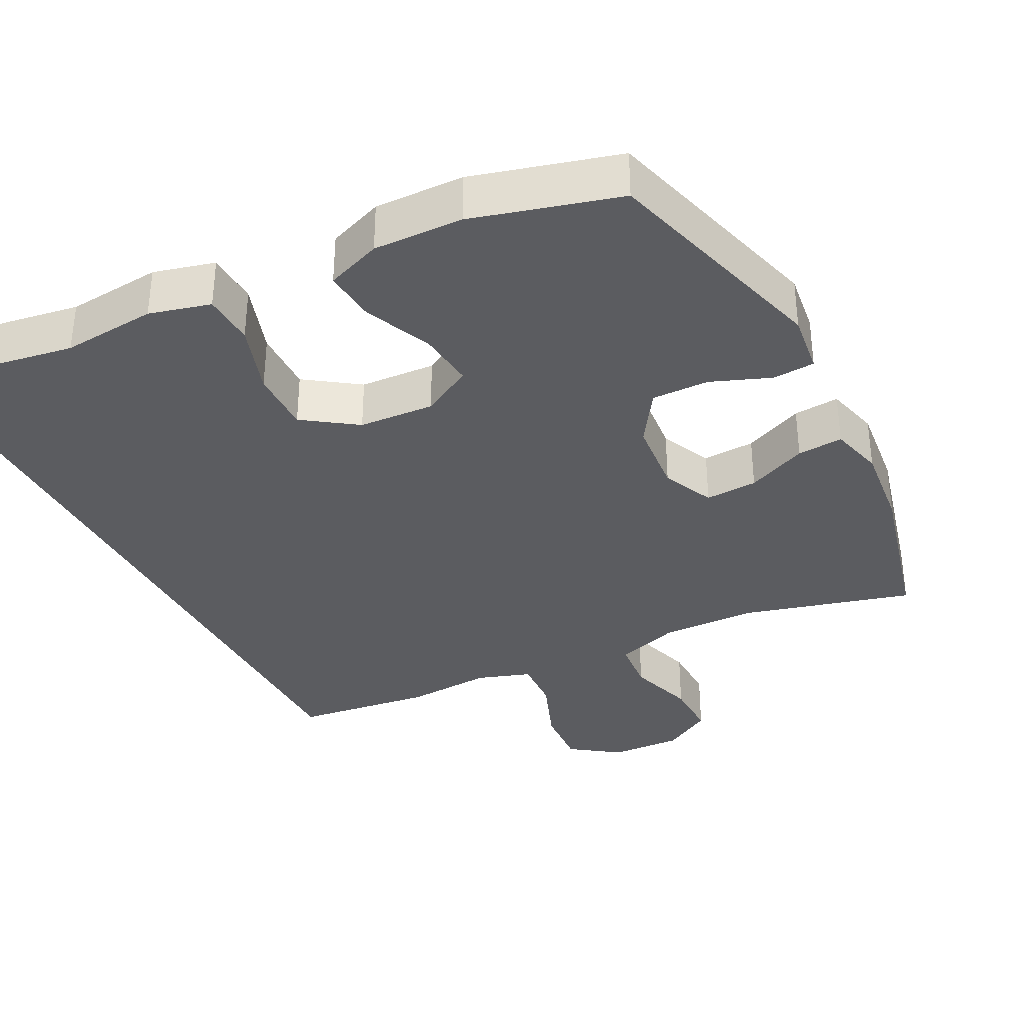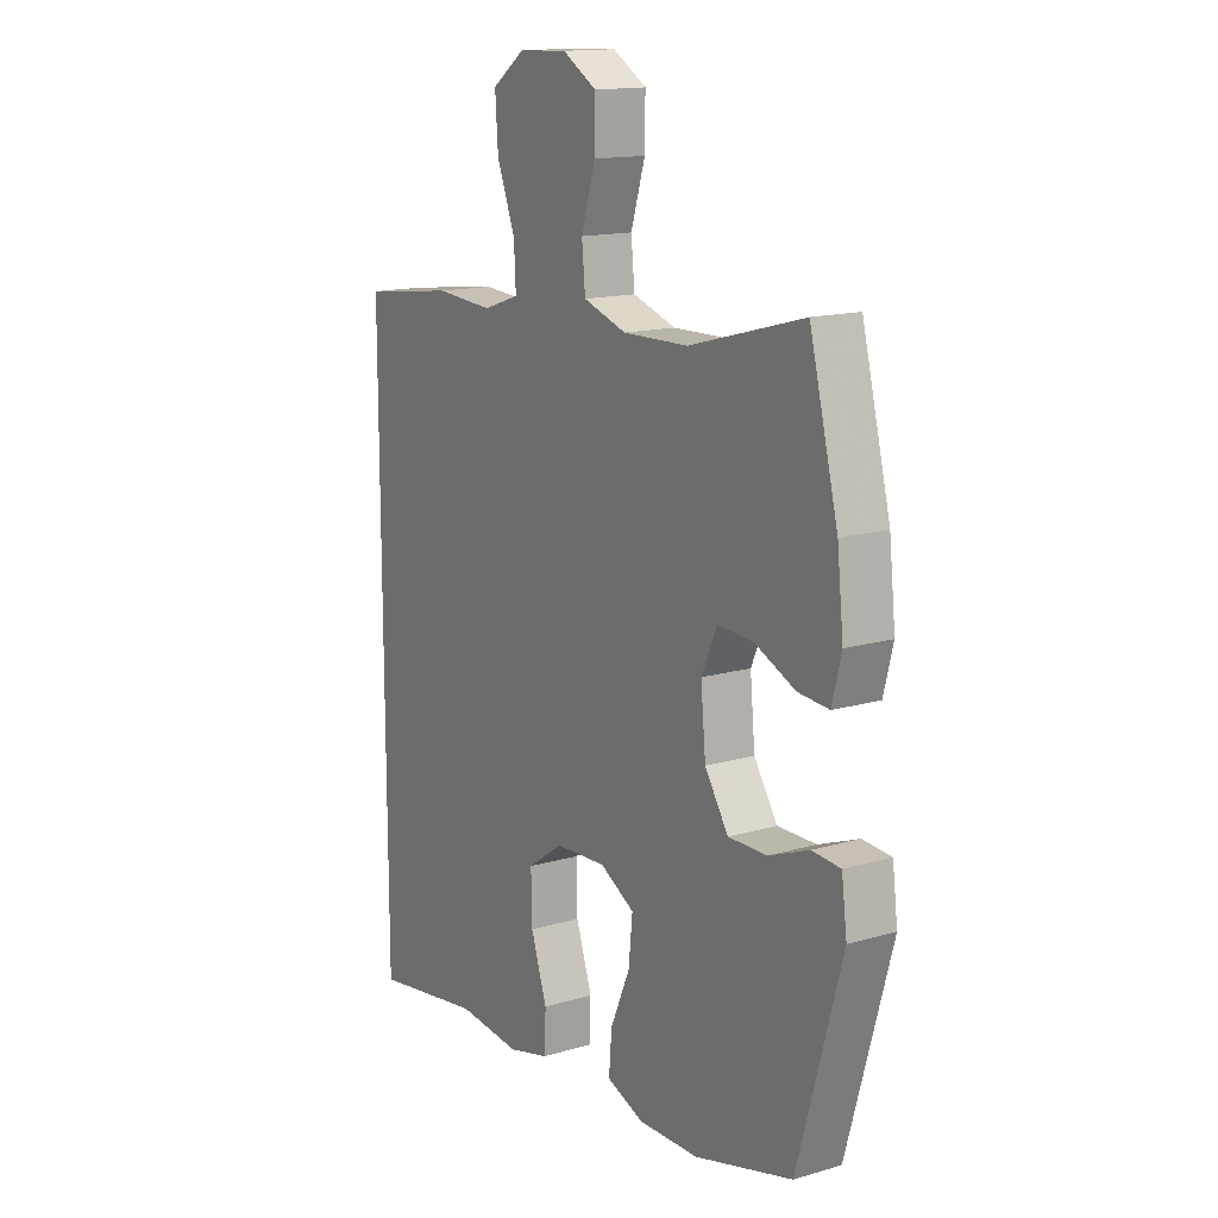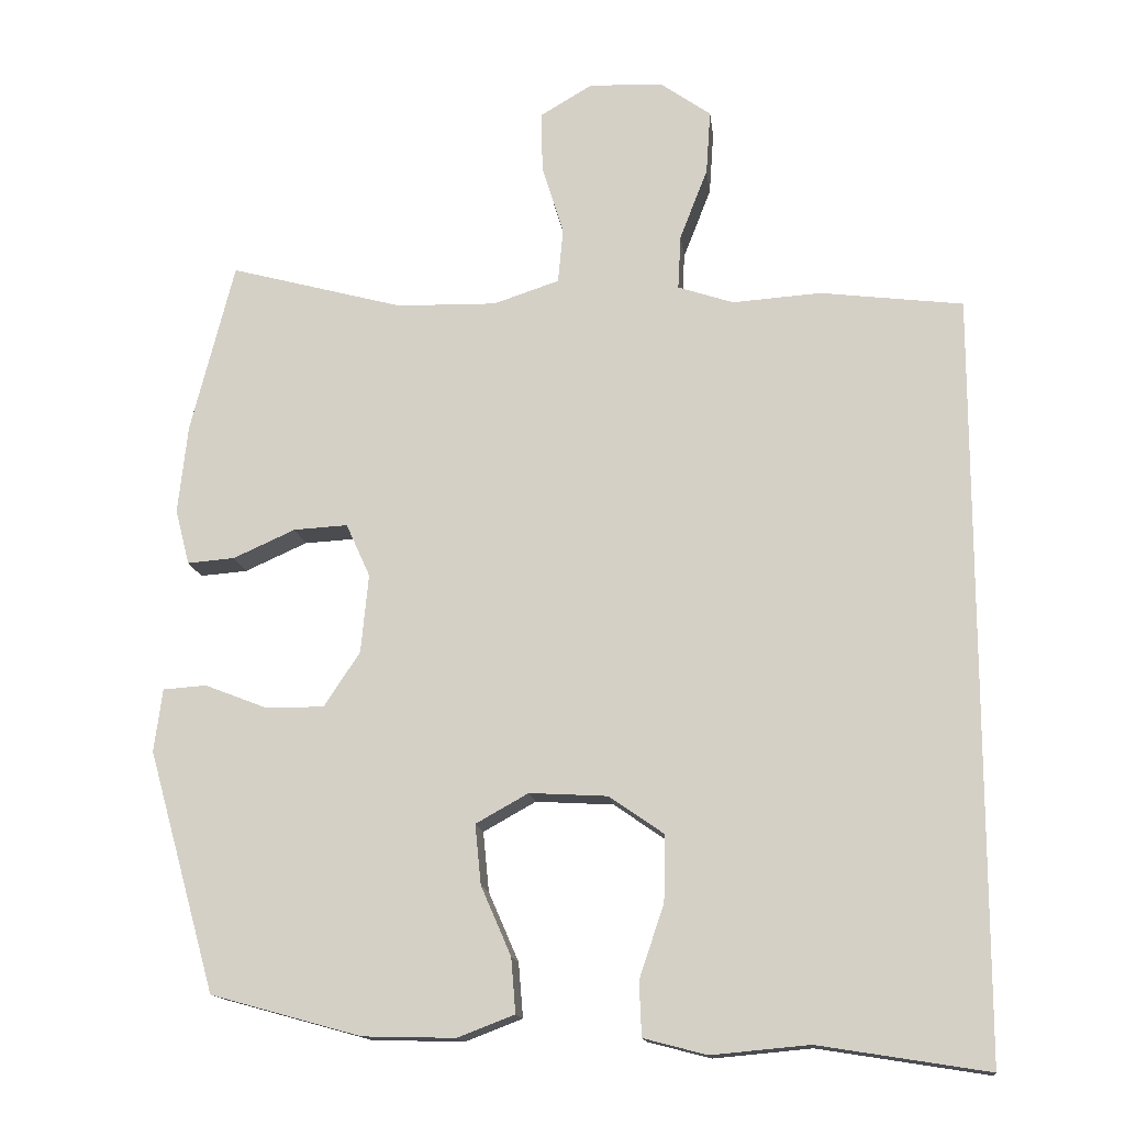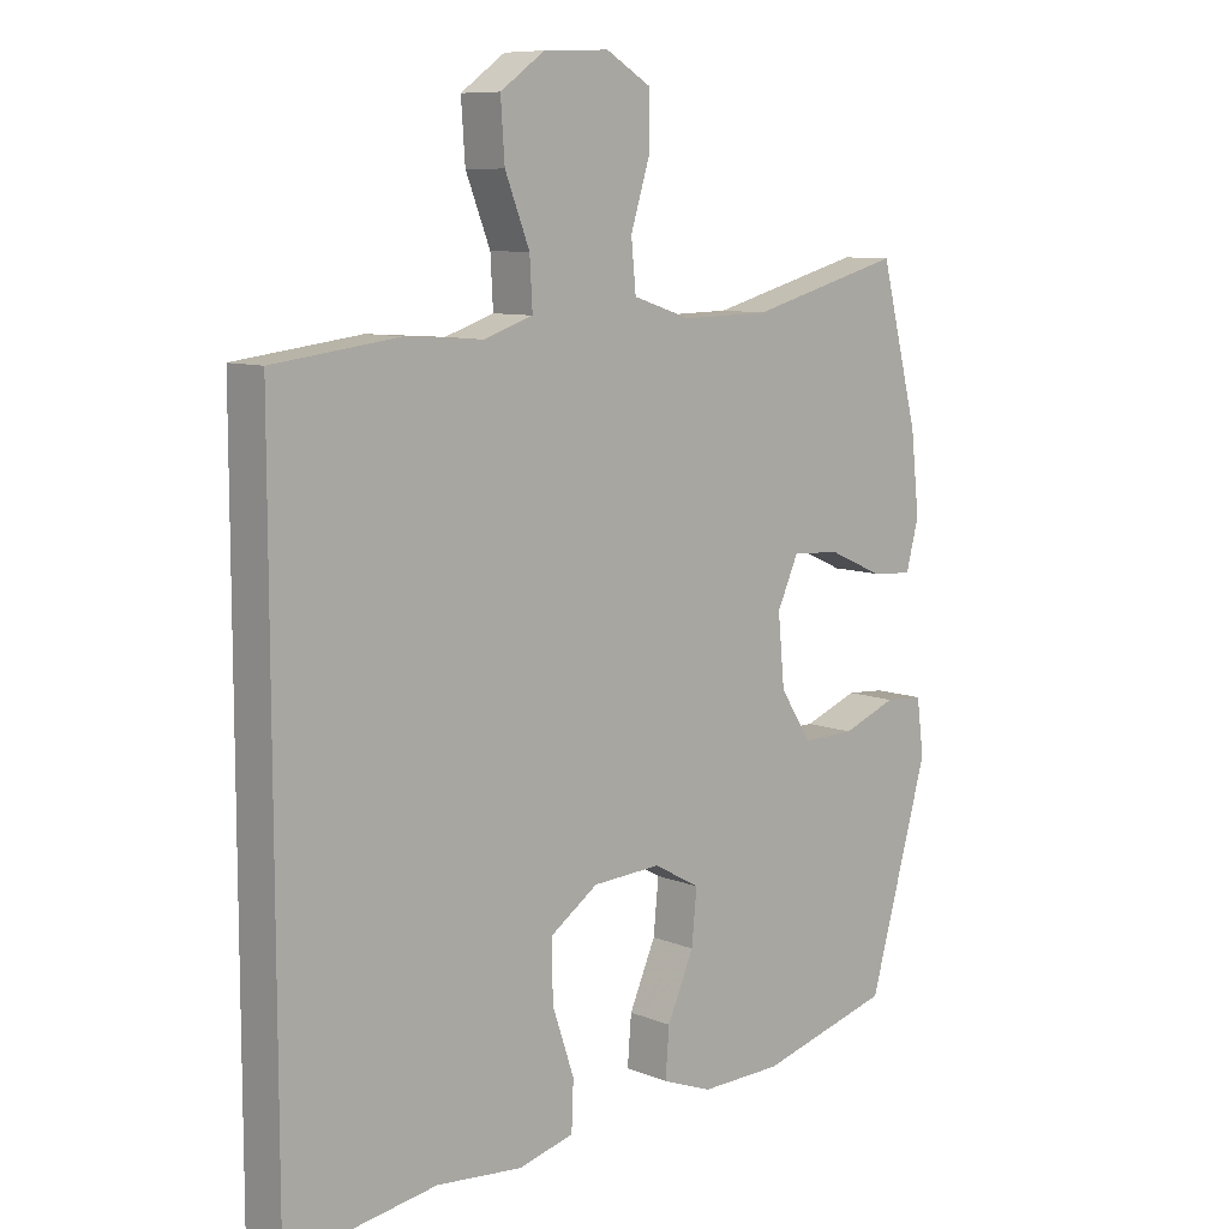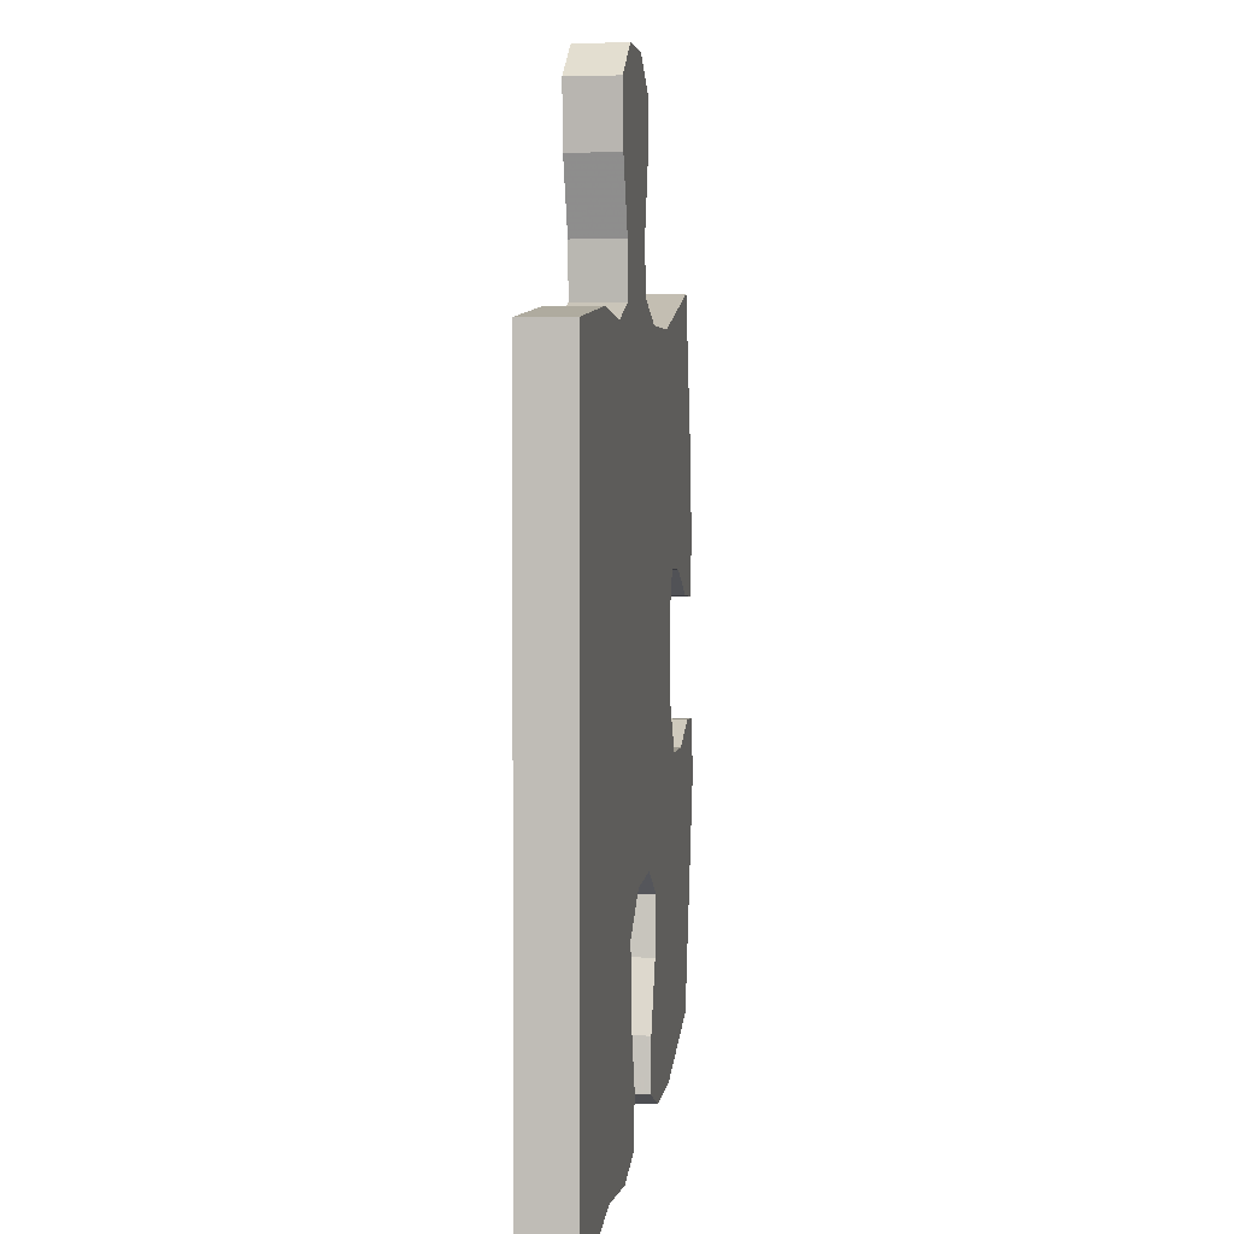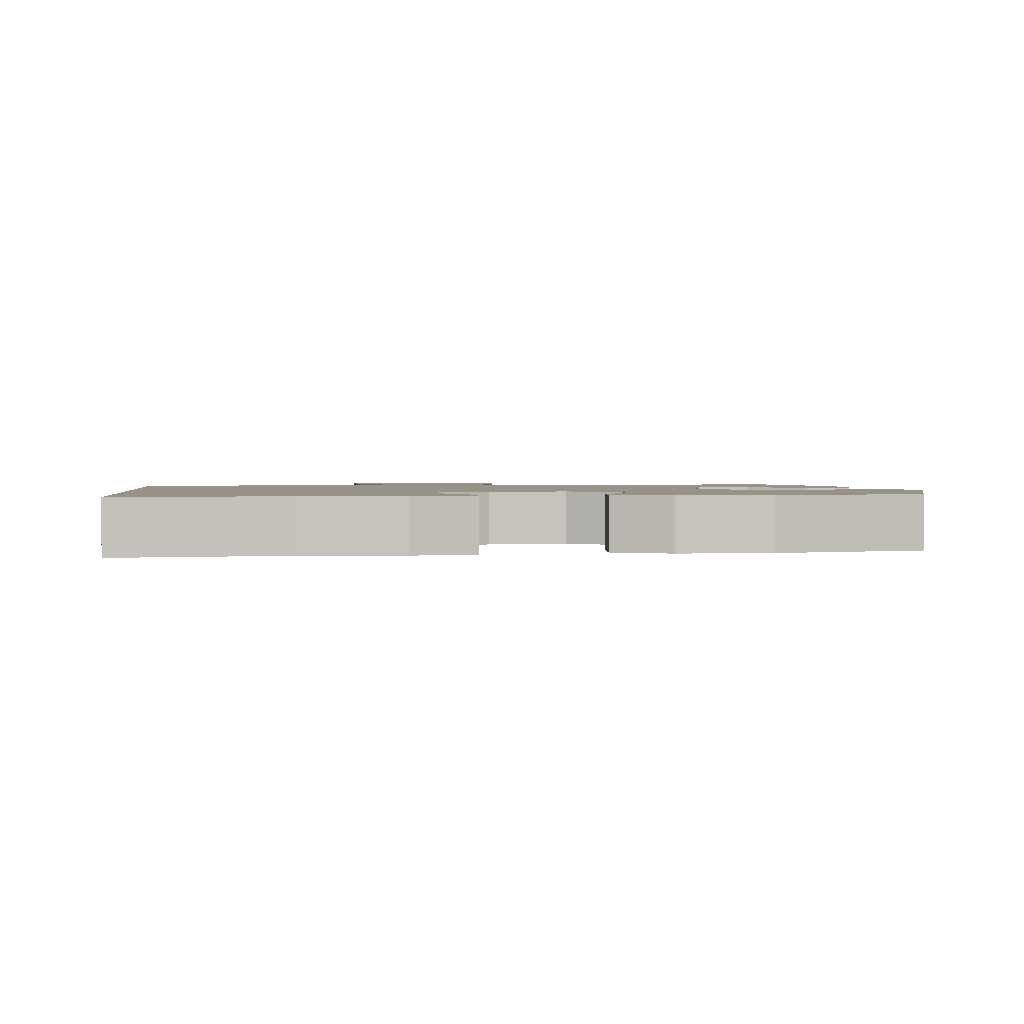
<metadata>
{"format":"obj","ext":"obj","renderer":"f3d","projection":"perspective","resolution":1024,"background":"white","views":[{"elev":-34.8,"azim":-152.8,"up":"+Y"},{"elev":14.9,"azim":-122.1,"up":"+Z"},{"elev":-14.7,"azim":6.9,"up":"+Z"},{"elev":9.0,"azim":136.9,"up":"+Z"},{"elev":2.6,"azim":97.7,"up":"+Z"},{"elev":1.4,"azim":174.1,"up":"+Y"}]}
</metadata>
<code>
v -0.5 0.07 0.5
v -0.268 0.07 0.437
v -0.135 0.07 0.434
v -0.047 0.07 0.463
v -0.04 0.07 0.537
v -0.069 0.07 0.631
v -0.07 0.07 0.711
v -0.001 0.07 0.752
v 0.098 0.07 0.748
v 0.165 0.07 0.7
v 0.159 0.07 0.614
v 0.122 0.07 0.519
v 0.118 0.07 0.446
v 0.192 0.07 0.421
v 0.31 0.07 0.429
v 0.5 0.07 0.405
v 0.5 0.07 -0.606
v 0.274 0.07 -0.57
v 0.144 0.07 -0.582
v 0.06 0.07 -0.56
v 0.057 0.07 -0.488
v 0.09 0.07 -0.39
v 0.092 0.07 -0.302
v 0.019 0.07 -0.251
v -0.085 0.07 -0.245
v -0.155 0.07 -0.284
v -0.147 0.07 -0.364
v -0.107 0.07 -0.456
v -0.101 0.07 -0.529
v -0.177 0.07 -0.558
v -0.3 0.07 -0.555
v -0.5 0.07 -0.5
v -0.59 0.07 -0.179
v -0.579 0.07 -0.095
v -0.521 0.07 -0.091
v -0.439 0.07 -0.123
v -0.36 0.07 -0.124
v -0.312 0.07 -0.051
v -0.302 0.07 0.054
v -0.334 0.07 0.125
v -0.406 0.07 0.121
v -0.489 0.07 0.084
v -0.552 0.07 0.079
v -0.571 0.07 0.153
v -0.558 0.07 0.272
v -0.5 0 0.5
v -0.268 0 0.437
v -0.135 0 0.434
v -0.047 0 0.463
v -0.04 0 0.537
v -0.069 0 0.631
v -0.07 0 0.711
v -0.001 0 0.752
v 0.098 0 0.748
v 0.165 0 0.7
v 0.159 0 0.614
v 0.122 0 0.519
v 0.118 0 0.446
v 0.192 0 0.421
v 0.31 0 0.429
v 0.5 0 0.405
v 0.5 0 -0.606
v 0.274 0 -0.57
v 0.144 0 -0.582
v 0.06 0 -0.56
v 0.057 0 -0.488
v 0.09 0 -0.39
v 0.092 0 -0.302
v 0.019 0 -0.251
v -0.085 0 -0.245
v -0.155 0 -0.284
v -0.147 0 -0.364
v -0.107 0 -0.456
v -0.101 0 -0.529
v -0.177 0 -0.558
v -0.3 0 -0.555
v -0.5 0 -0.5
v -0.59 0 -0.179
v -0.579 0 -0.095
v -0.521 0 -0.091
v -0.439 0 -0.123
v -0.36 0 -0.124
v -0.312 0 -0.051
v -0.302 0 0.054
v -0.334 0 0.125
v -0.406 0 0.121
v -0.489 0 0.084
v -0.552 0 0.079
v -0.571 0 0.153
v -0.558 0 0.272
f 45 1 2
f 44 45 2
f 43 44 2
f 42 43 2
f 41 42 2
f 40 41 2 3
f 39 40 3 4
f 38 39 4
f 34 35 36
f 33 34 36
f 32 33 36
f 31 32 36
f 30 31 36
f 29 30 36
f 28 29 36
f 27 28 36
f 26 27 36 37
f 25 26 37 38
f 20 21 22
f 19 20 22
f 18 19 22
f 18 22 23
f 17 18 23
f 16 17 23
f 15 16 23
f 14 15 23
f 13 14 23 24
f 10 11 12
f 9 10 12
f 8 9 12
f 7 8 12
f 6 7 12
f 5 6 12
f 13 24 25
f 12 13 25
f 5 12 25
f 4 5 25
f 4 25 38
f 47 46 90
f 47 90 89
f 47 89 88
f 47 88 87
f 47 87 86
f 48 47 86 85
f 49 48 85 84
f 49 84 83
f 81 80 79
f 81 79 78
f 81 78 77
f 81 77 76
f 81 76 75
f 81 75 74
f 81 74 73
f 81 73 72
f 82 81 72 71
f 83 82 71 70
f 67 66 65
f 67 65 64
f 67 64 63
f 68 67 63
f 68 63 62
f 68 62 61
f 68 61 60
f 68 60 59
f 69 68 59 58
f 57 56 55
f 57 55 54
f 57 54 53
f 57 53 52
f 57 52 51
f 57 51 50
f 70 69 58
f 70 58 57
f 70 57 50
f 70 50 49
f 83 70 49
f 1 46 47 2
f 2 47 48 3
f 3 48 49 4
f 4 49 50 5
f 5 50 51 6
f 6 51 52 7
f 7 52 53 8
f 8 53 54 9
f 9 54 55 10
f 10 55 56 11
f 11 56 57 12
f 12 57 58 13
f 13 58 59 14
f 14 59 60 15
f 15 60 61 16
f 16 61 62 17
f 17 62 63 18
f 18 63 64 19
f 19 64 65 20
f 20 65 66 21
f 21 66 67 22
f 22 67 68 23
f 23 68 69 24
f 24 69 70 25
f 25 70 71 26
f 26 71 72 27
f 27 72 73 28
f 28 73 74 29
f 29 74 75 30
f 30 75 76 31
f 31 76 77 32
f 32 77 78 33
f 33 78 79 34
f 34 79 80 35
f 35 80 81 36
f 36 81 82 37
f 37 82 83 38
f 38 83 84 39
f 39 84 85 40
f 40 85 86 41
f 41 86 87 42
f 42 87 88 43
f 43 88 89 44
f 44 89 90 45
f 45 90 46 1

</code>
